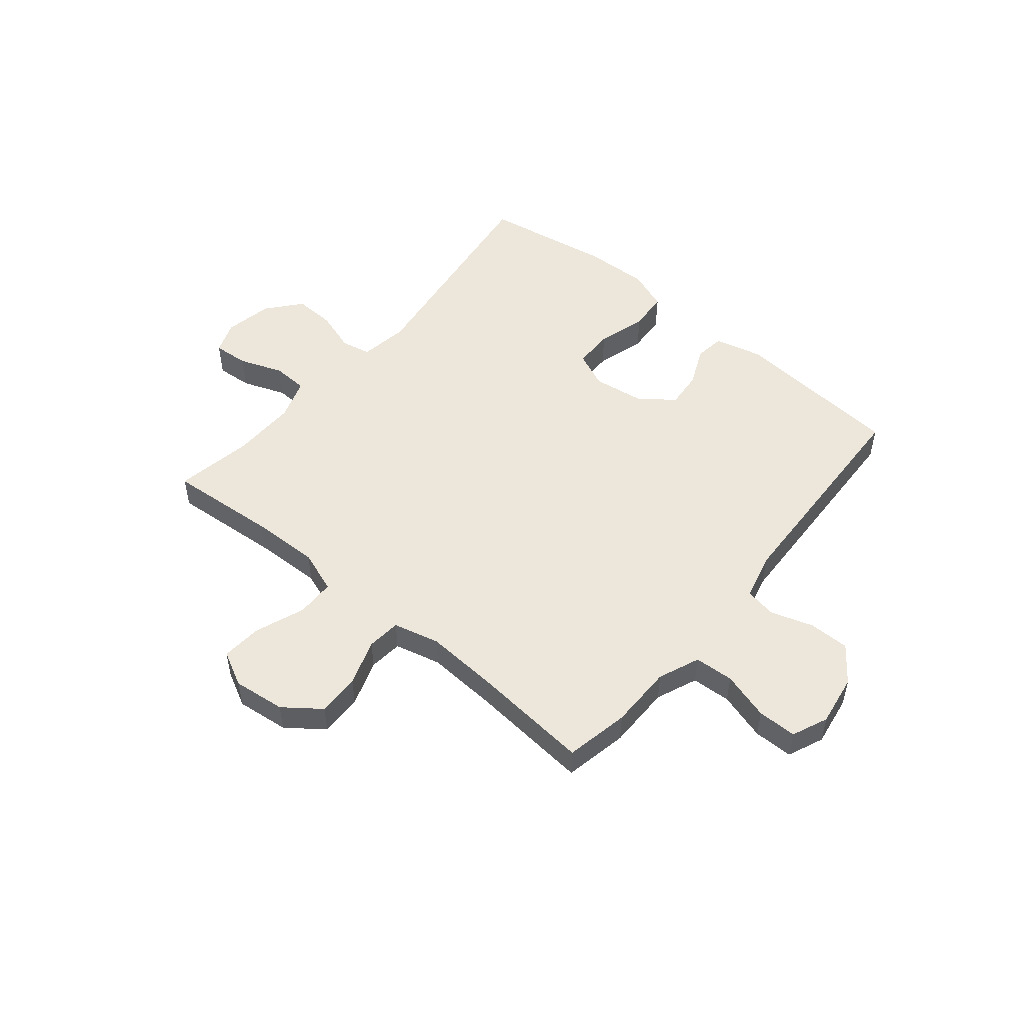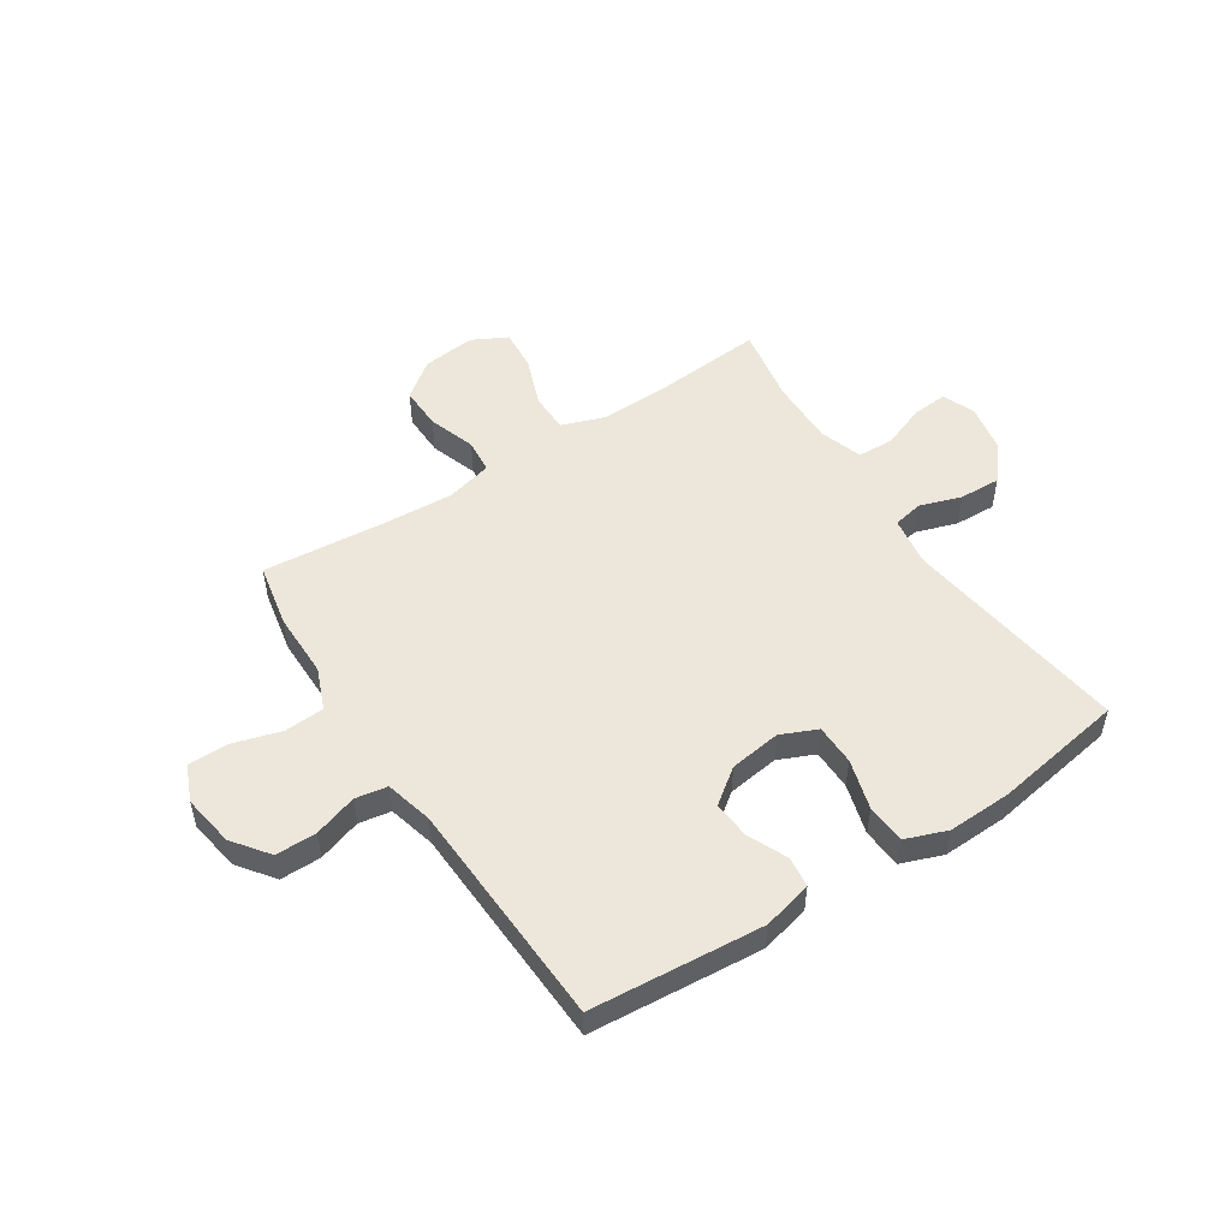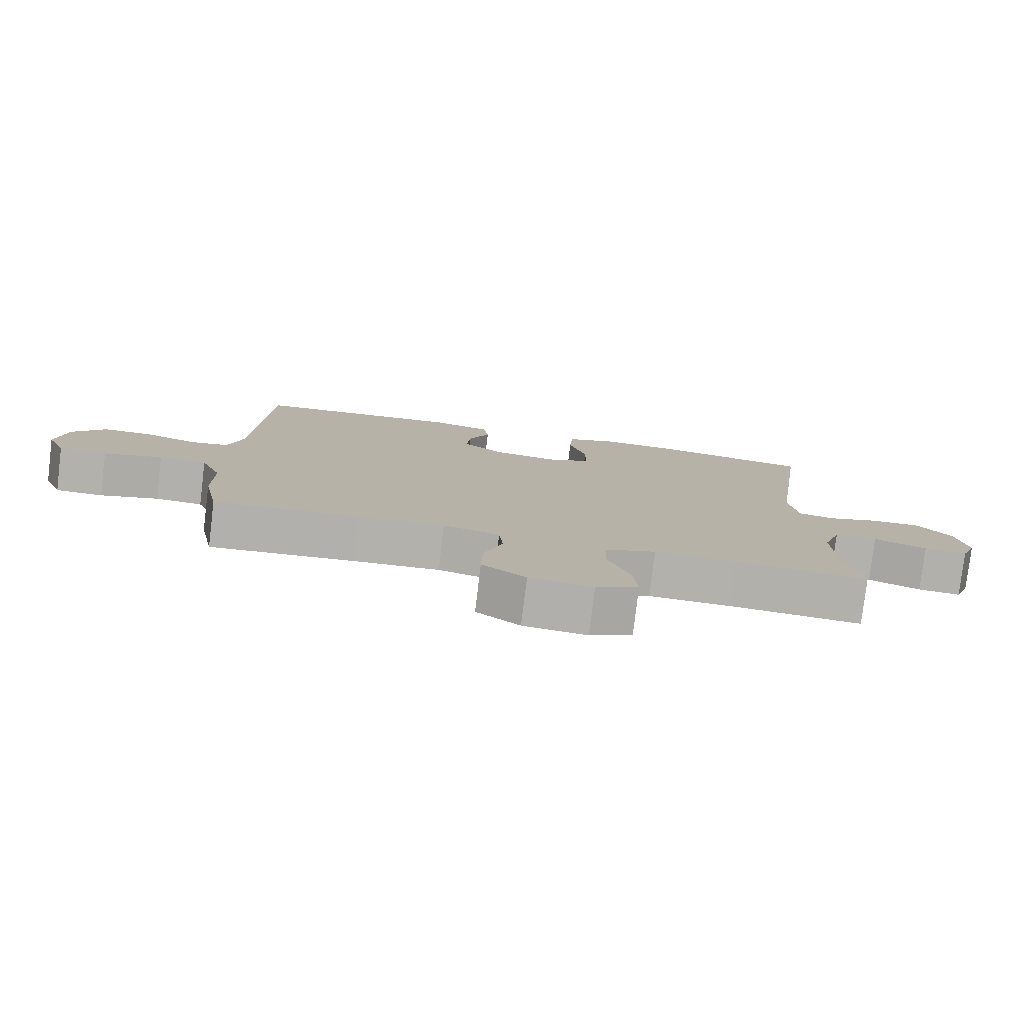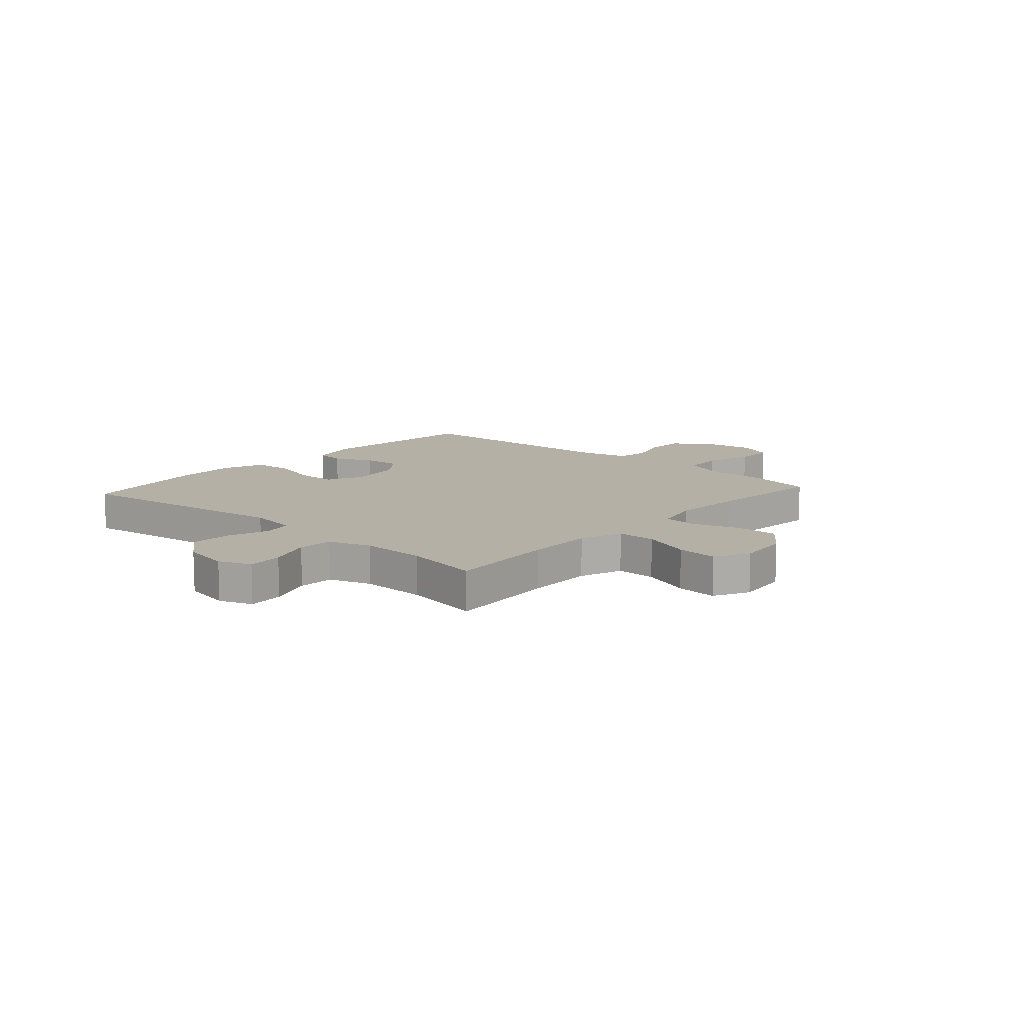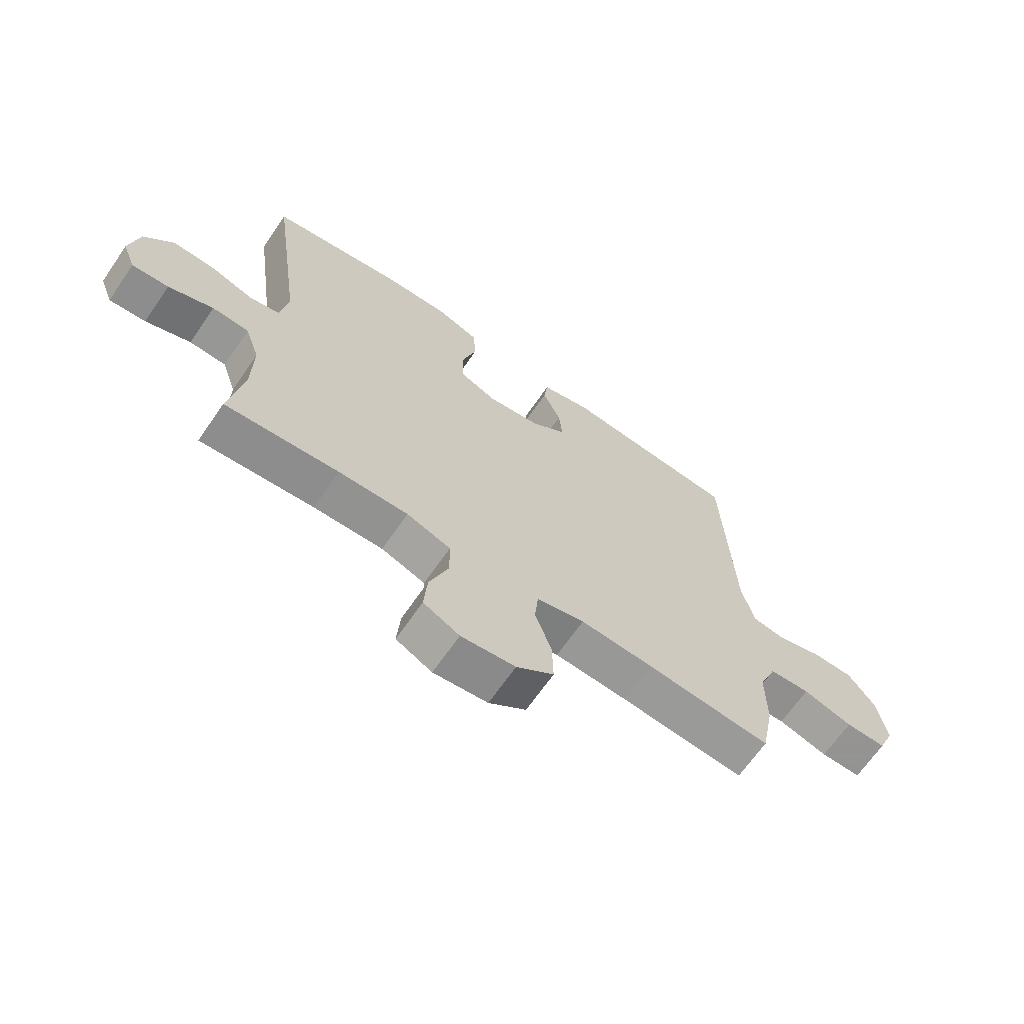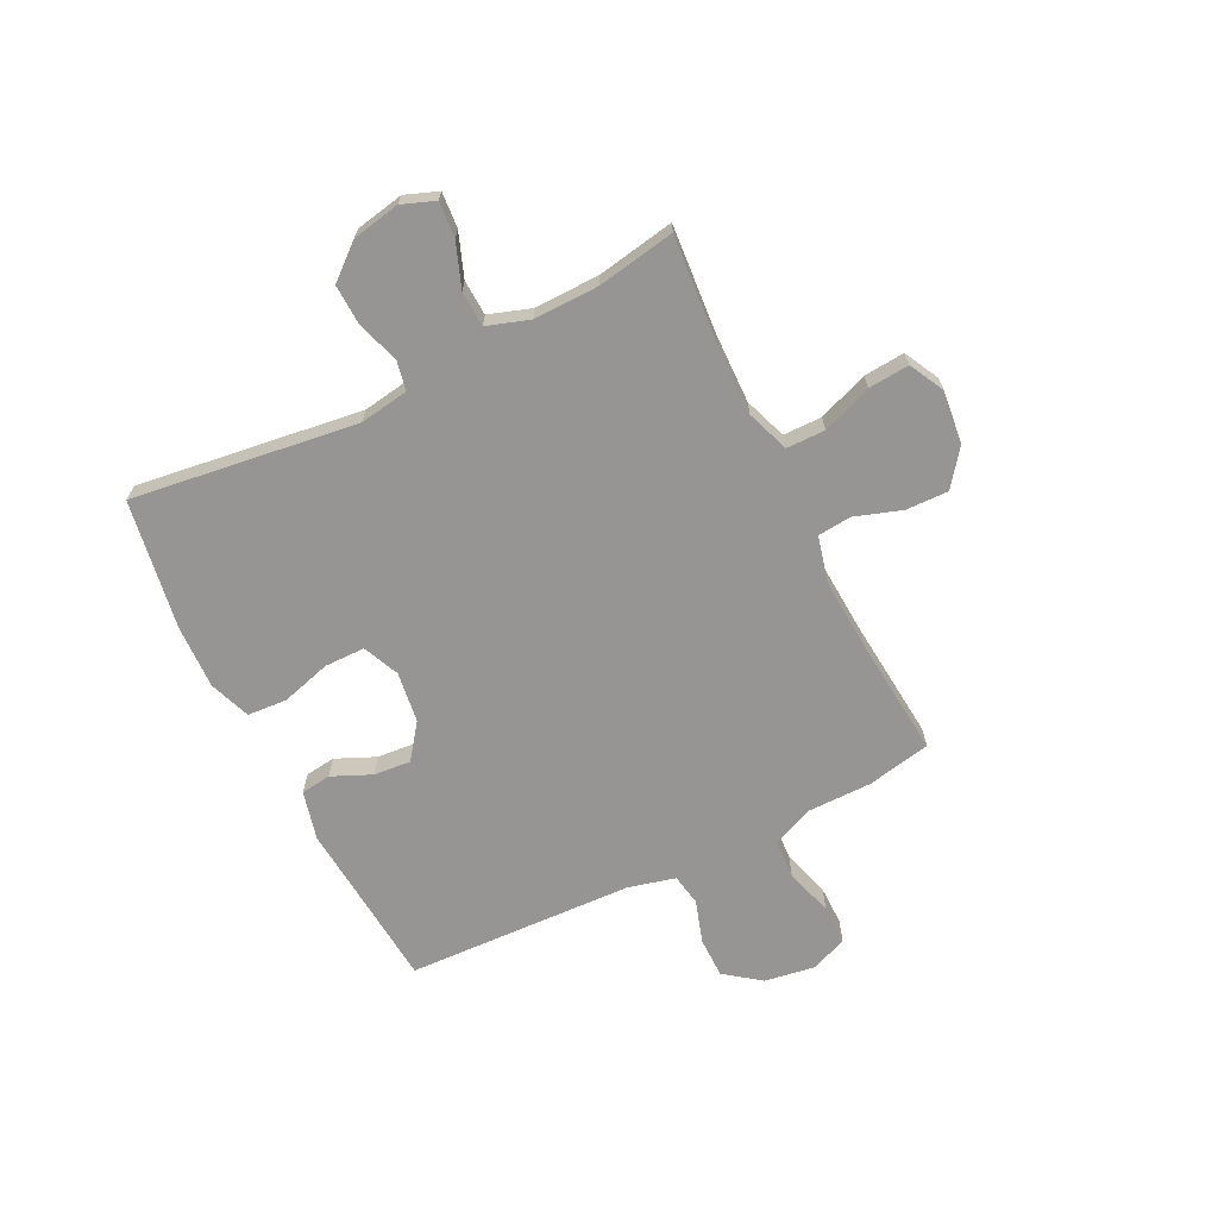
<metadata>
{"format":"obj","ext":"obj","renderer":"f3d","projection":"perspective","resolution":1024,"background":"white","views":[{"elev":51.3,"azim":-140.3,"up":"+Y"},{"elev":51.5,"azim":-33.1,"up":"+Y"},{"elev":-79.0,"azim":-6.9,"up":"+Z"},{"elev":11.7,"azim":131.9,"up":"+Y"},{"elev":-66.9,"azim":145.4,"up":"+Z"},{"elev":-67.6,"azim":116.5,"up":"+Y"}]}
</metadata>
<code>
v -0.5 0.07 -0.5
v -0.523 0.07 -0.383
v -0.523 0.07 -0.266
v -0.554 0.07 -0.19
v -0.626 0.07 -0.186
v -0.714 0.07 -0.212
v -0.786 0.07 -0.212
v -0.814 0.07 -0.146
v -0.799 0.07 -0.052
v -0.75 0.07 0.013
v -0.676 0.07 0.013
v -0.598 0.07 -0.012
v -0.54 0.07 -0.002
v -0.518 0.07 0.084
v -0.5 0.07 0.5
v -0.188 0.07 0.526
v -0.099 0.07 0.504
v -0.092 0.07 0.449
v -0.124 0.07 0.377
v -0.13 0.07 0.309
v -0.067 0.07 0.262
v 0.026 0.07 0.249
v 0.092 0.07 0.278
v 0.093 0.07 0.352
v 0.067 0.07 0.443
v 0.072 0.07 0.515
v 0.147 0.07 0.543
v 0.263 0.07 0.539
v 0.5 0.07 0.5
v 0.444 0.07 0.089
v 0.458 0.07 -0.001
v 0.512 0.07 -0.012
v 0.588 0.07 0.013
v 0.663 0.07 0.016
v 0.715 0.07 -0.046
v 0.732 0.07 -0.134
v 0.709 0.07 -0.194
v 0.644 0.07 -0.189
v 0.564 0.07 -0.159
v 0.499 0.07 -0.162
v 0.473 0.07 -0.239
v 0.475 0.07 -0.359
v 0.5 0.07 -0.5
v 0.298 0.07 -0.484
v 0.175 0.07 -0.481
v 0.097 0.07 -0.509
v 0.096 0.07 -0.58
v 0.13 0.07 -0.671
v 0.136 0.07 -0.746
v 0.072 0.07 -0.779
v -0.024 0.07 -0.768
v -0.09 0.07 -0.718
v -0.088 0.07 -0.64
v -0.059 0.07 -0.555
v -0.065 0.07 -0.493
v -0.15 0.07 -0.472
v -0.28 0.07 -0.48
v -0.5 0 -0.5
v -0.523 0 -0.383
v -0.523 0 -0.266
v -0.554 0 -0.19
v -0.626 0 -0.186
v -0.714 0 -0.212
v -0.786 0 -0.212
v -0.814 0 -0.146
v -0.799 0 -0.052
v -0.75 0 0.013
v -0.676 0 0.013
v -0.598 0 -0.012
v -0.54 0 -0.002
v -0.518 0 0.084
v -0.5 0 0.5
v -0.188 0 0.526
v -0.099 0 0.504
v -0.092 0 0.449
v -0.124 0 0.377
v -0.13 0 0.309
v -0.067 0 0.262
v 0.026 0 0.249
v 0.092 0 0.278
v 0.093 0 0.352
v 0.067 0 0.443
v 0.072 0 0.515
v 0.147 0 0.543
v 0.263 0 0.539
v 0.5 0 0.5
v 0.444 0 0.089
v 0.458 0 -0.001
v 0.512 0 -0.012
v 0.588 0 0.013
v 0.663 0 0.016
v 0.715 0 -0.046
v 0.732 0 -0.134
v 0.709 0 -0.194
v 0.644 0 -0.189
v 0.564 0 -0.159
v 0.499 0 -0.162
v 0.473 0 -0.239
v 0.475 0 -0.359
v 0.5 0 -0.5
v 0.298 0 -0.484
v 0.175 0 -0.481
v 0.097 0 -0.509
v 0.096 0 -0.58
v 0.13 0 -0.671
v 0.136 0 -0.746
v 0.072 0 -0.779
v -0.024 0 -0.768
v -0.09 0 -0.718
v -0.088 0 -0.64
v -0.059 0 -0.555
v -0.065 0 -0.493
v -0.15 0 -0.472
v -0.28 0 -0.48
f 51 52 53 54
f 51 54 55
f 50 51 55
f 47 48 49 50
f 46 47 50 55
f 45 46 55 56
f 42 43 44
f 41 42 44 45
f 40 41 45 56
f 36 37 38 39
f 36 39 40
f 35 36 40
f 32 33 34 35
f 32 35 40 56
f 27 28 29 30
f 27 30 31
f 24 25 26 27
f 23 24 27 31
f 22 23 31
f 21 22 31
f 16 17 18 19
f 14 15 16 19
f 13 14 19 20
f 9 10 11 12
f 9 12 13
f 8 9 13
f 5 6 7 8
f 4 5 8 13
f 3 4 13 20
f 57 1 2 3
f 31 32 56 57
f 21 31 57 3
f 3 20 21
f 111 110 109 108
f 112 111 108
f 112 108 107
f 107 106 105 104
f 112 107 104 103
f 113 112 103 102
f 101 100 99
f 102 101 99 98
f 113 102 98 97
f 96 95 94 93
f 97 96 93
f 97 93 92
f 92 91 90 89
f 113 97 92 89
f 87 86 85 84
f 88 87 84
f 84 83 82 81
f 88 84 81 80
f 88 80 79
f 88 79 78
f 76 75 74 73
f 76 73 72 71
f 77 76 71 70
f 69 68 67 66
f 70 69 66
f 70 66 65
f 65 64 63 62
f 70 65 62 61
f 77 70 61 60
f 60 59 58 114
f 114 113 89 88
f 60 114 88 78
f 78 77 60
f 1 58 59 2
f 2 59 60 3
f 3 60 61 4
f 4 61 62 5
f 5 62 63 6
f 6 63 64 7
f 7 64 65 8
f 8 65 66 9
f 9 66 67 10
f 10 67 68 11
f 11 68 69 12
f 12 69 70 13
f 13 70 71 14
f 14 71 72 15
f 15 72 73 16
f 16 73 74 17
f 17 74 75 18
f 18 75 76 19
f 19 76 77 20
f 20 77 78 21
f 21 78 79 22
f 22 79 80 23
f 23 80 81 24
f 24 81 82 25
f 25 82 83 26
f 26 83 84 27
f 27 84 85 28
f 28 85 86 29
f 29 86 87 30
f 30 87 88 31
f 31 88 89 32
f 32 89 90 33
f 33 90 91 34
f 34 91 92 35
f 35 92 93 36
f 36 93 94 37
f 37 94 95 38
f 38 95 96 39
f 39 96 97 40
f 40 97 98 41
f 41 98 99 42
f 42 99 100 43
f 43 100 101 44
f 44 101 102 45
f 45 102 103 46
f 46 103 104 47
f 47 104 105 48
f 48 105 106 49
f 49 106 107 50
f 50 107 108 51
f 51 108 109 52
f 52 109 110 53
f 53 110 111 54
f 54 111 112 55
f 55 112 113 56
f 56 113 114 57
f 57 114 58 1

</code>
